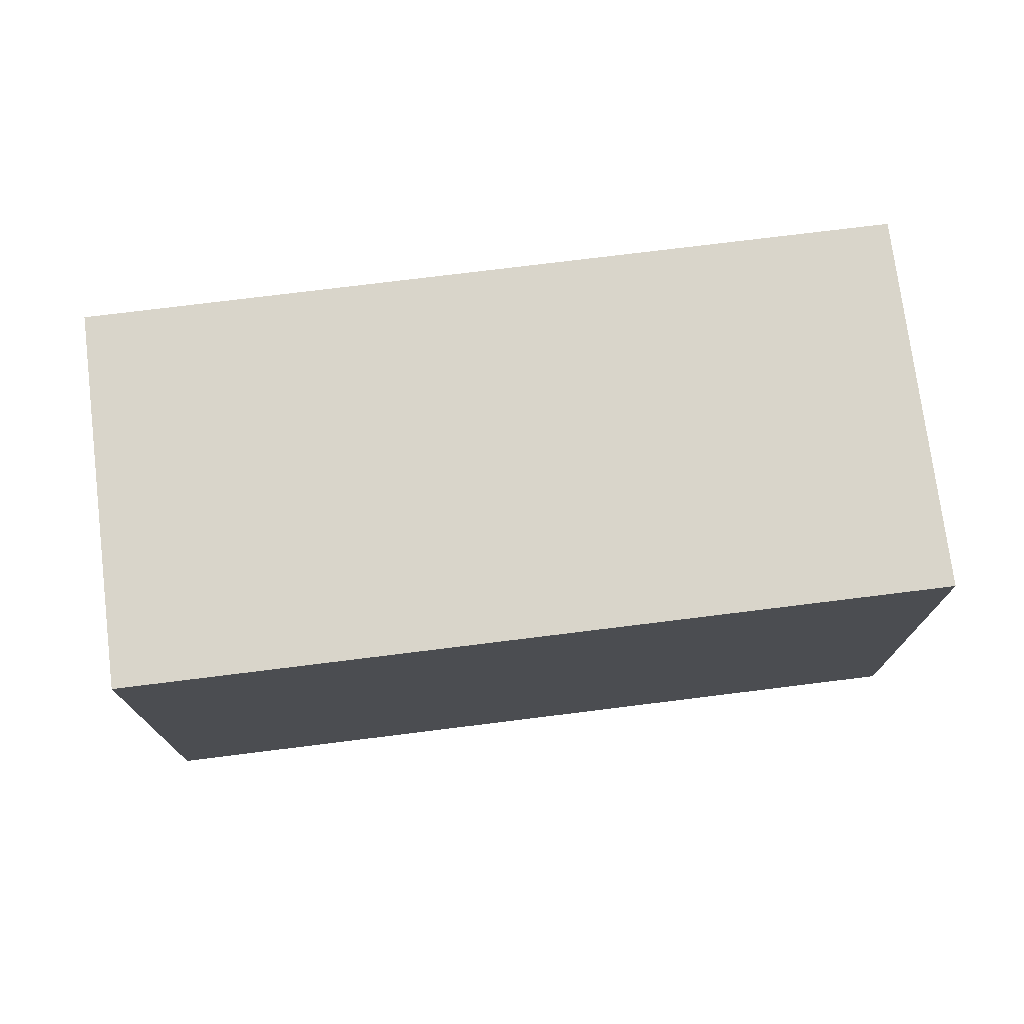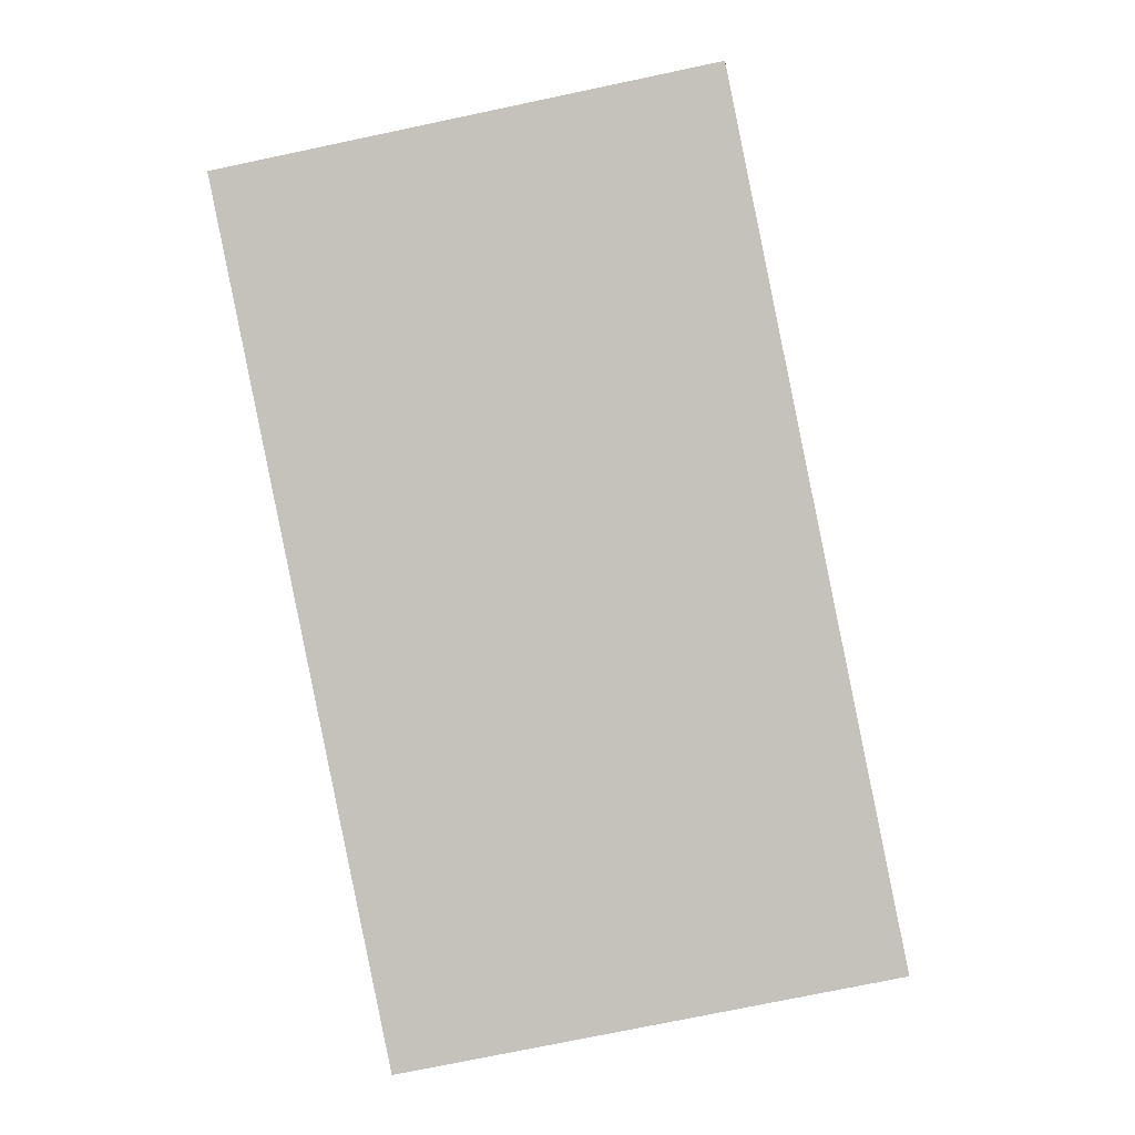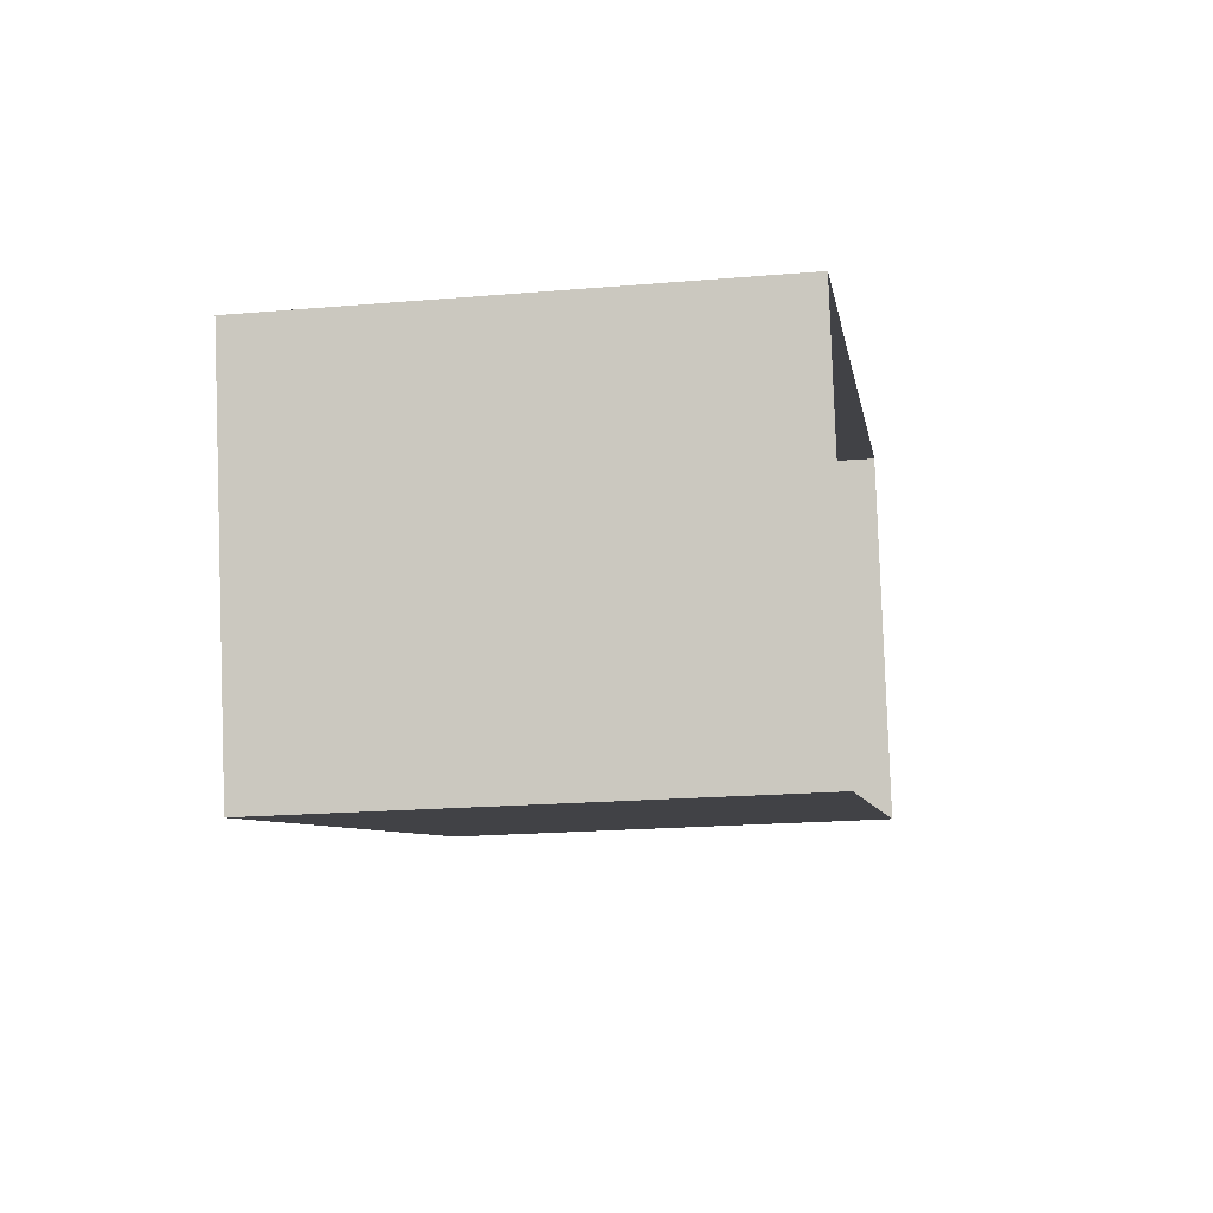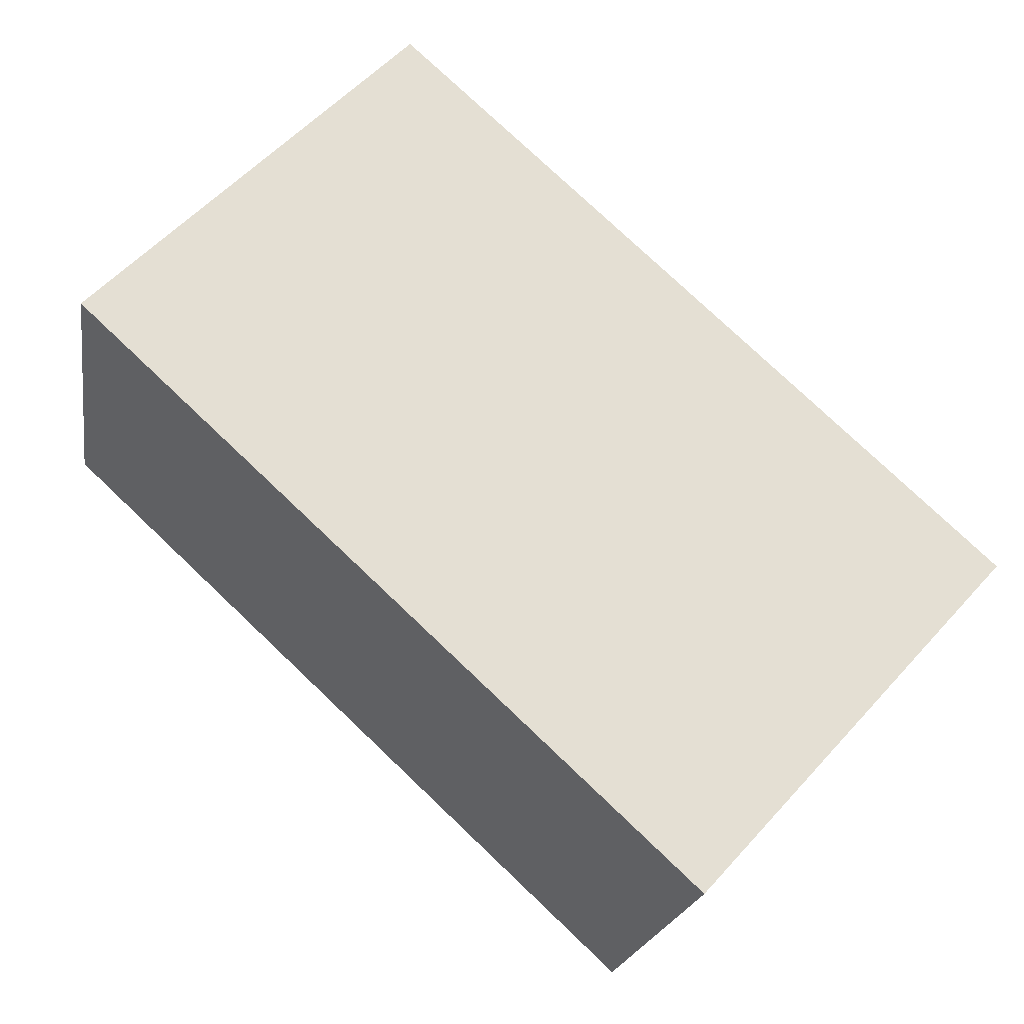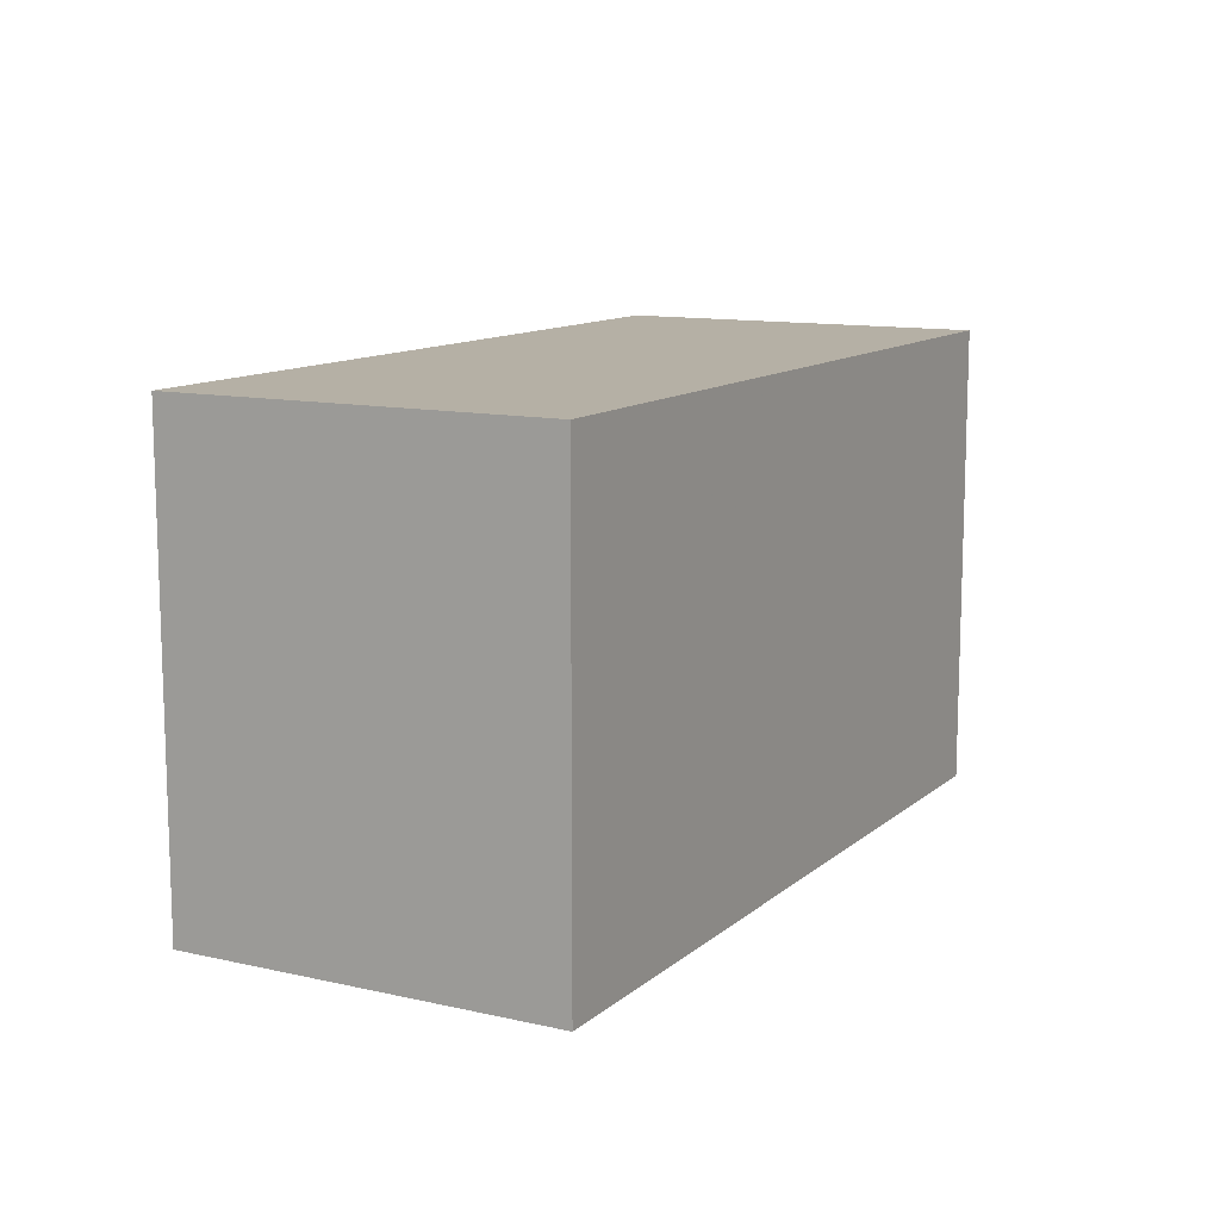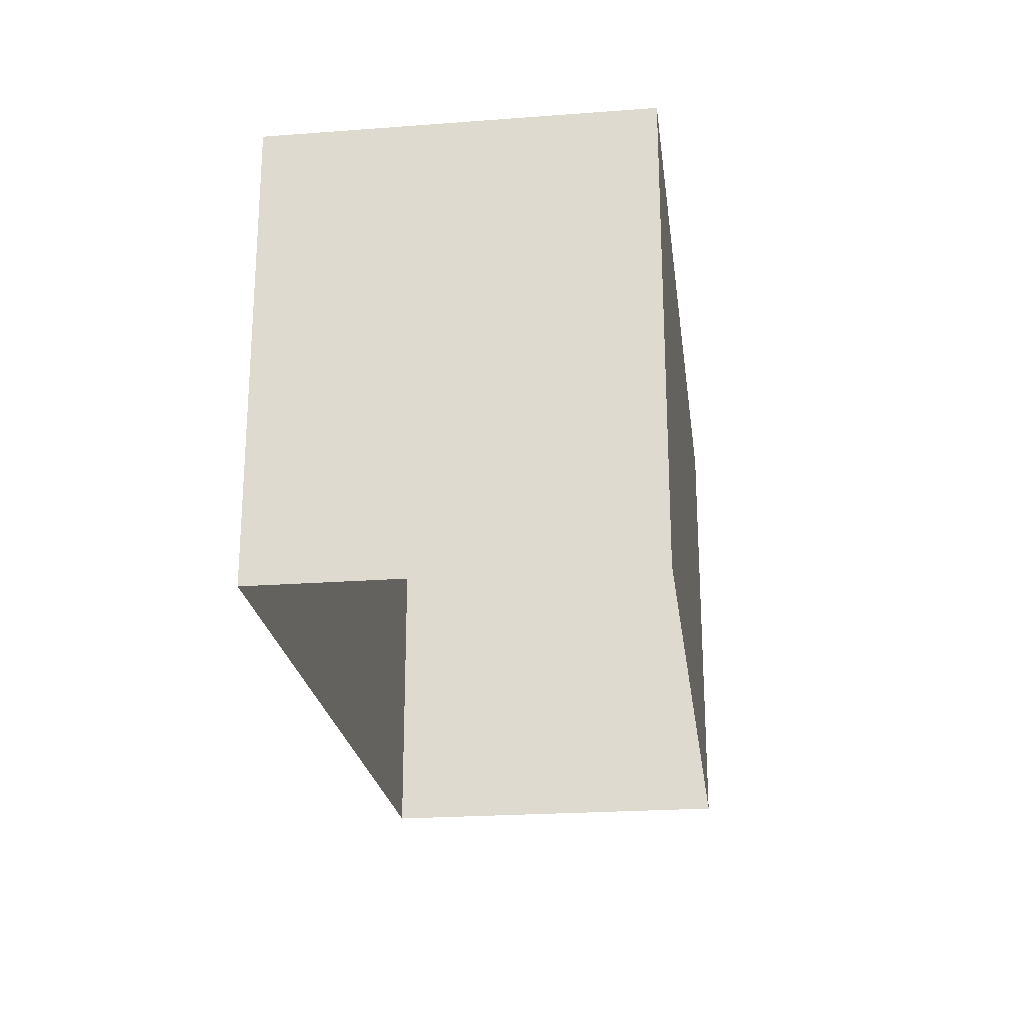
<metadata>
{"format":"obj","ext":"obj","renderer":"f3d","projection":"perspective","resolution":1024,"background":"white","views":[{"elev":74.6,"azim":-20.8,"up":"+Z"},{"elev":-75.4,"azim":-78.2,"up":"+Y"},{"elev":-20.2,"azim":98.8,"up":"+Y"},{"elev":57.6,"azim":41.7,"up":"+Y"},{"elev":11.7,"azim":-75.1,"up":"+Z"},{"elev":-23.0,"azim":83.6,"up":"+Z"}]}
</metadata>
<code>
v 1.308e+04 -1.527e+04 21.54
v 1.308e+04 -1.527e+04 21.54
v 1.308e+04 -1.527e+04 21.54
v 1.307e+04 -1.527e+04 21.54
v 1.308e+04 -1.527e+04 25.37
v 1.308e+04 -1.527e+04 25.37
v 1.308e+04 -1.527e+04 25.37
v 1.307e+04 -1.527e+04 25.37
f 1 2 3
f 1 4 2
f 5 6 7
f 5 8 6
f 6 1 3
f 7 6 3
f 8 4 1
f 6 8 1
f 8 2 4
f 8 5 2
f 5 3 2
f 5 7 3

</code>
